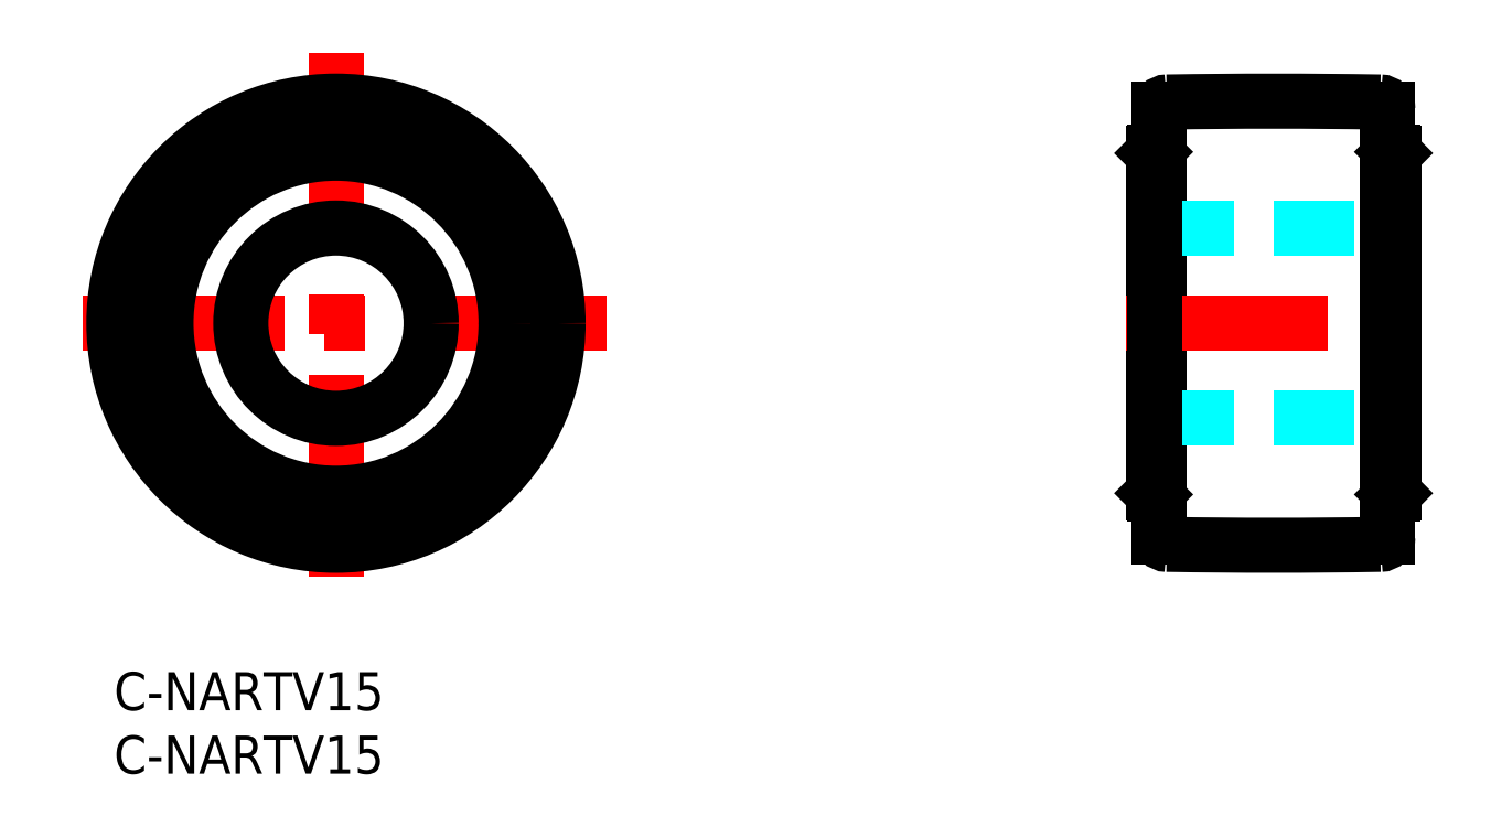
<metadata>
{"format":"dxf","ext":"dxf","renderer":"ezdxf+matplotlib","layout":"modelspace","background":"white","min_lineweight":24,"dpi":150}
</metadata>
<code>
0
SECTION
2
ENTITIES
0
INSERT
8
MSM_CONTINUOUS
2
*U14
10
0
20
0
30
0
0
INSERT
8
MSM_CONTINUOUS
2
*U15
10
0
20
0
30
0
0
ARC
8
MSM_CONTINUOUS
10
91.38
20
-455
30
0
40
500
50
89.04
51
90.96
0
LINE
8
MSM_CENTER
10
38.82
20
27.5
30
0
11
-3.825
21
27.5
31
0
0
LINE
8
MSM_CONTINUOUS
10
82.38
20
44.33
30
0
11
82.38
21
10.67
31
0
0
LINE
8
MSM_CONTINUOUS
10
81.88
20
40.9
30
0
11
81.88
21
14.1
31
0
0
LINE
8
MSM_CONTINUOUS
10
100.4
20
44.33
30
0
11
100.4
21
10.67
31
0
0
LINE
8
MSM_CONTINUOUS
10
100.9
20
40.9
30
0
11
100.9
21
14.1
31
0
0
ARC
8
MSM_CONTINUOUS
10
82.98
20
44.33
30
0
40
0.6
50
90.96
51
180
0
ARC
8
MSM_CONTINUOUS
10
99.78
20
44.33
30
0
40
0.6
50
0
51
89.04
0
ARC
8
MSM_CONTINUOUS
10
91.38
20
510
30
0
40
500
50
269
51
271
0
ARC
8
MSM_CONTINUOUS
10
99.78
20
10.67
30
0
40
0.6
50
271
51
0
0
ARC
8
MSM_CONTINUOUS
10
82.98
20
10.67
30
0
40
0.6
50
180
51
269
0
LINE
8
MSM_CONTINUOUS
10
100.8
20
41
30
0
11
100.4
21
41
31
0
0
LINE
8
MSM_CONTINUOUS
10
81.98
20
14
30
0
11
82.38
21
14
31
0
0
LINE
8
MSM_CONTINUOUS
10
100.8
20
41
30
0
11
100.9
21
40.9
31
0
0
LINE
8
MSM_CONTINUOUS
10
81.88
20
40.9
30
0
11
81.98
21
41
31
0
0
LINE
8
MSM_CONTINUOUS
10
81.88
20
14.1
30
0
11
81.98
21
14
31
0
0
LINE
8
MSM_CONTINUOUS
10
100.9
20
14.1
30
0
11
100.8
21
14
31
0
0
LINE
8
MSM_CONTINUOUS
10
100.4
20
14
30
0
11
100.8
21
14
31
0
0
LINE
8
MSM_CONTINUOUS
10
82.38
20
41
30
0
11
81.98
21
41
31
0
0
LINE
8
MSM_CENTER
10
17.5
20
48.82
30
0
11
17.5
21
6.175
31
0
0
CIRCLE
8
MSM_CONTINUOUS
10
17.5
20
27.5
30
0
40
17.5
0
CIRCLE
8
MSM_CONTINUOUS
10
17.5
20
27.5
30
0
40
13.4
0
CIRCLE
8
MSM_CONTINUOUS
10
17.5
20
27.5
30
0
40
13.5
0
LINE
8
MSM_CENTER
10
79.77
20
27.5
30
0
11
103
21
27.5
31
0
0
LINE
8
MSM_DASHED
10
81.88
20
35
30
0
11
100.9
21
35
31
0
0
LINE
8
MSM_DASHED
10
81.88
20
20
30
0
11
100.9
21
20
31
0
0
CIRCLE
8
MSM_CONTINUOUS
10
17.5
20
27.5
30
0
40
7.5
0
LINE
8
MSM_CONTINUOUS
10
100.8
20
41
30
0
11
100.8
21
14
31
0
0
LINE
8
MSM_CONTINUOUS
10
81.98
20
14
30
0
11
81.98
21
41
31
0
0
ENDSEC
0
EOF

</code>
